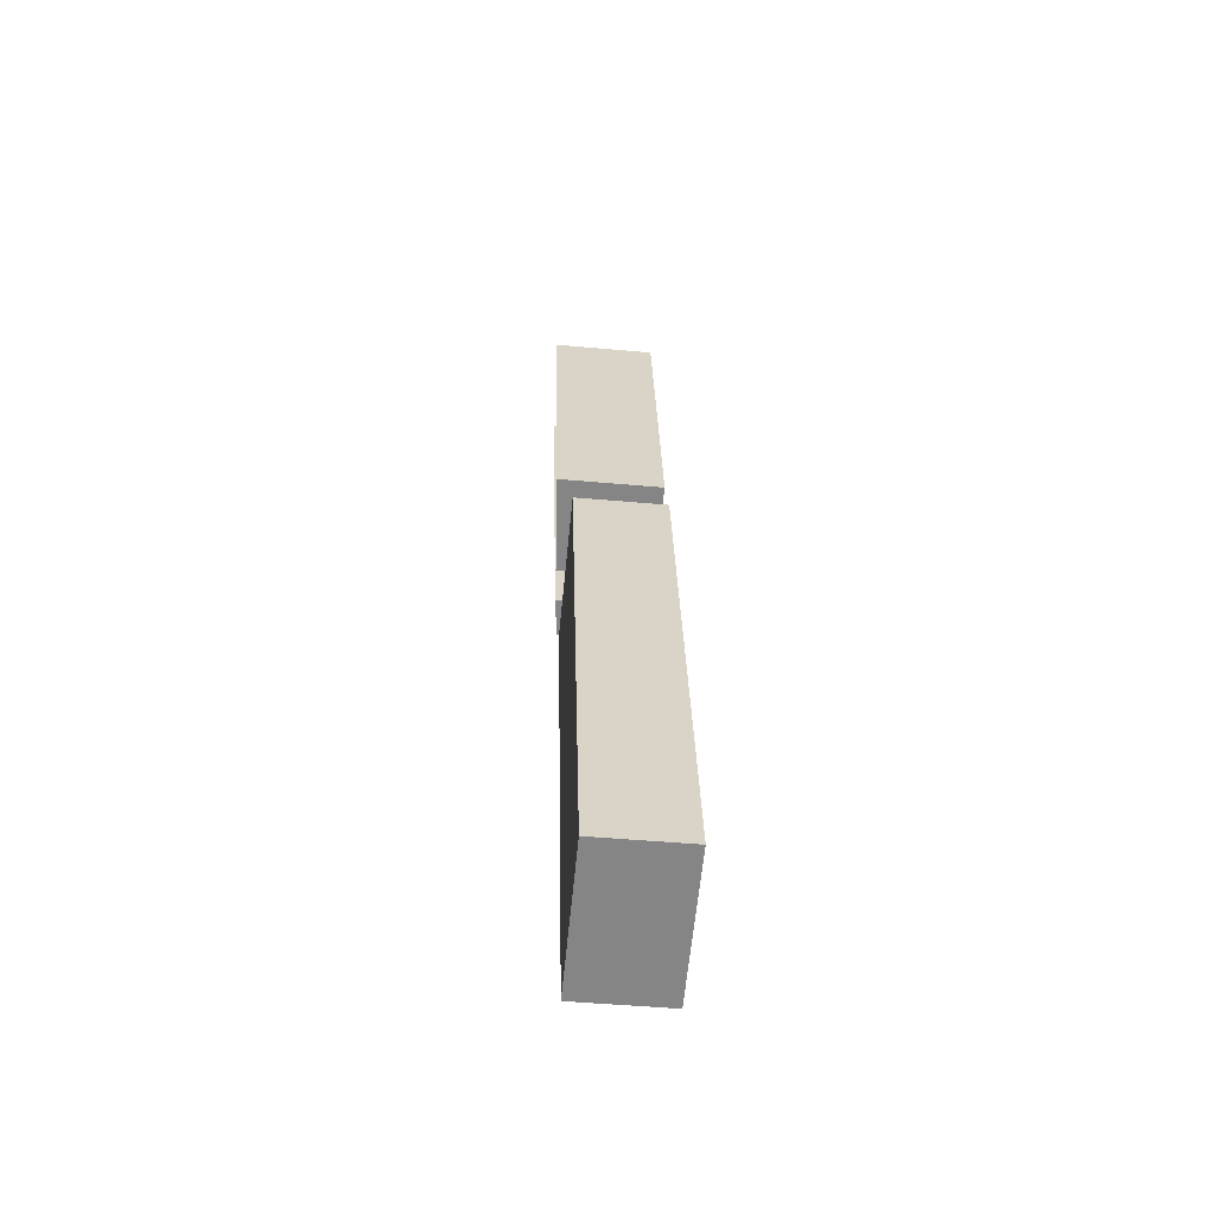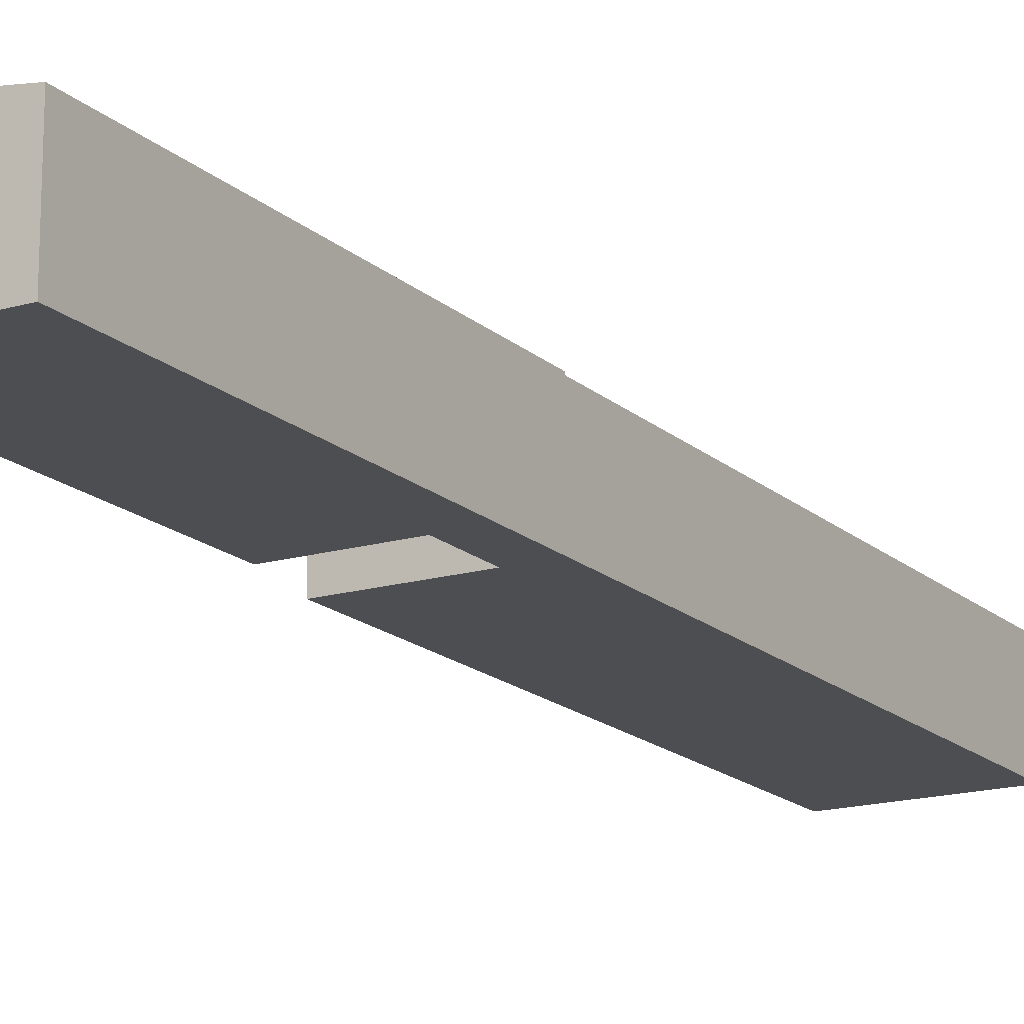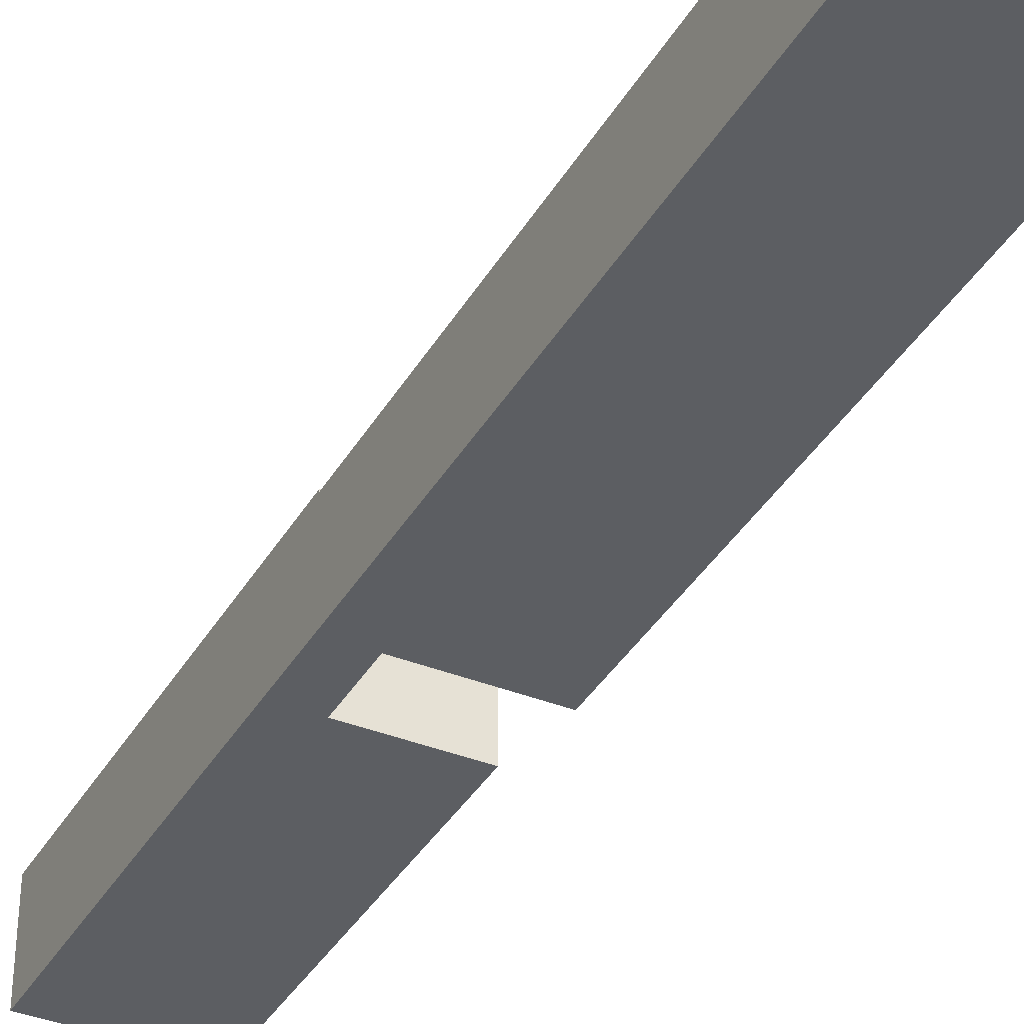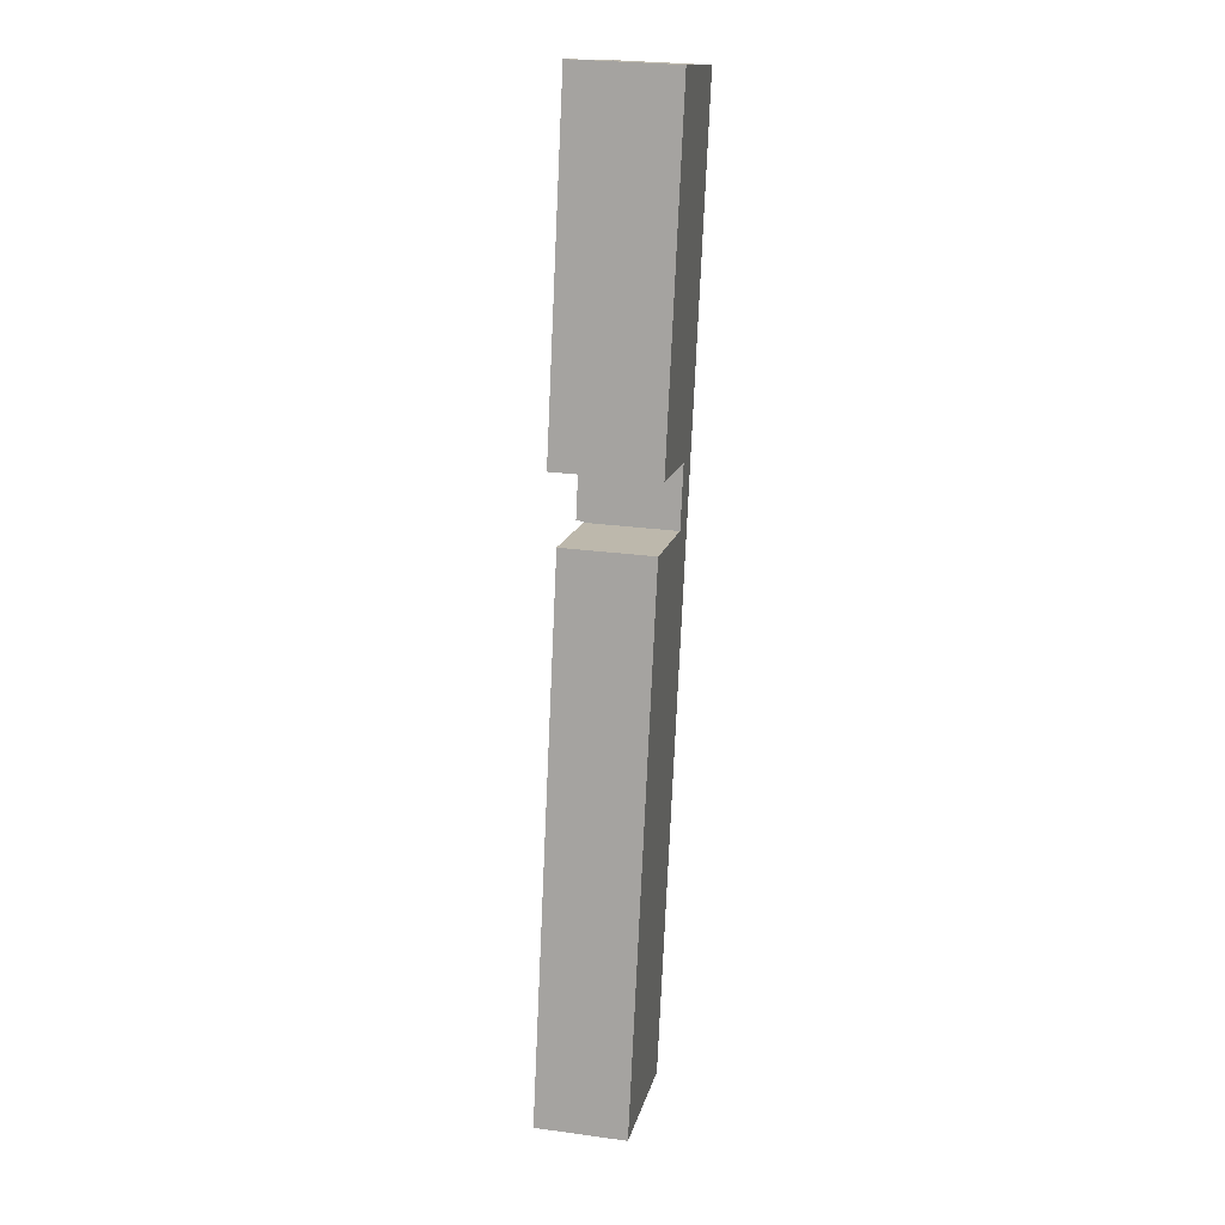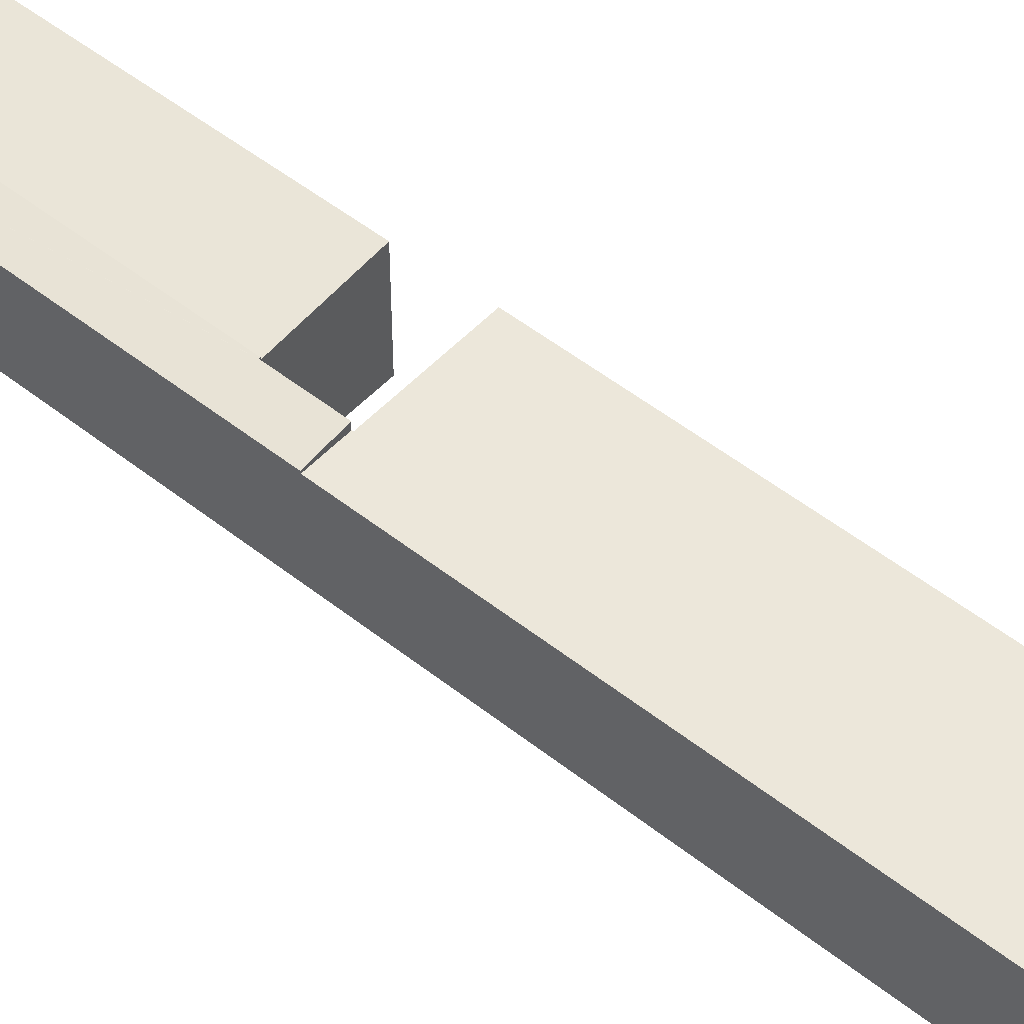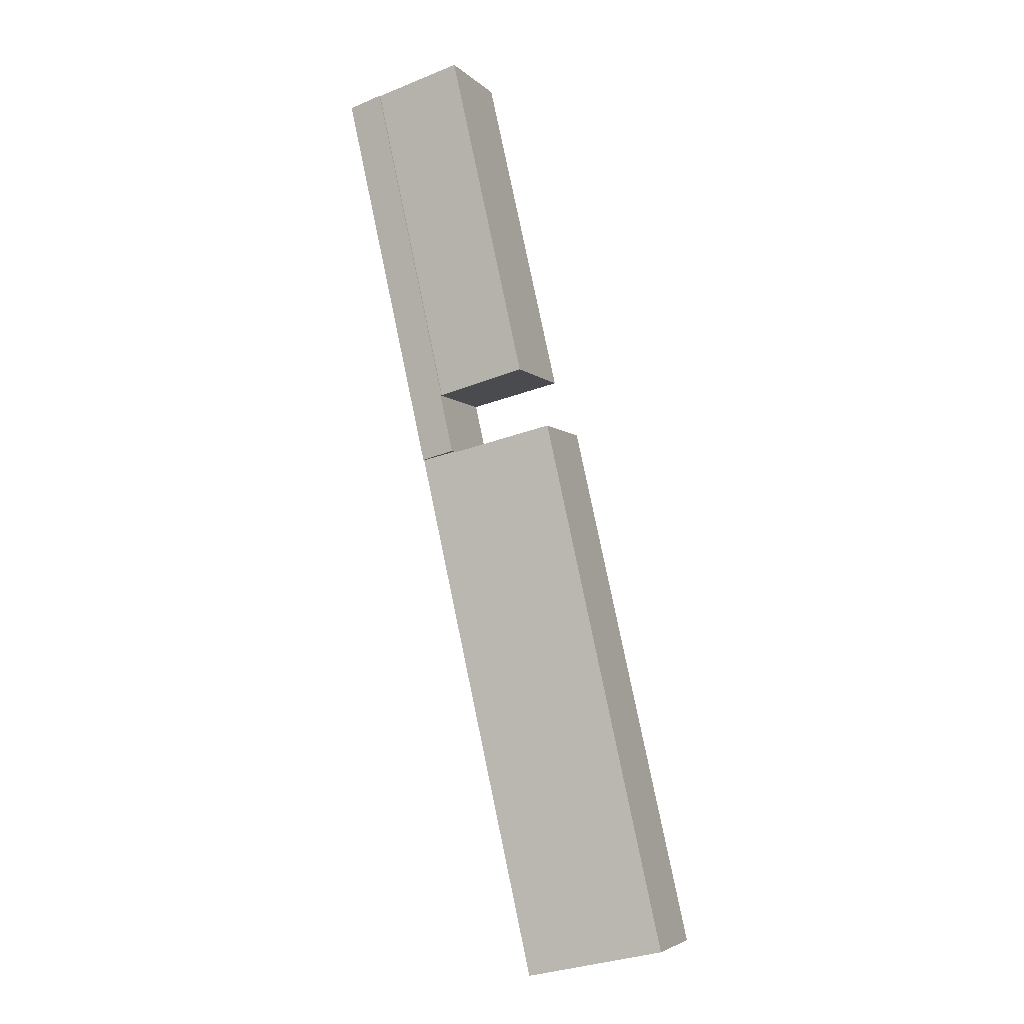
<metadata>
{"format":"obj","ext":"obj","renderer":"f3d","projection":"perspective","resolution":1024,"background":"white","views":[{"elev":-49.1,"azim":-95.7,"up":"+Z"},{"elev":-16.8,"azim":43.3,"up":"+Y"},{"elev":-37.6,"azim":165.6,"up":"+Y"},{"elev":26.9,"azim":-78.1,"up":"+Z"},{"elev":50.8,"azim":143.6,"up":"+Y"},{"elev":-4.8,"azim":-157.8,"up":"+Z"}]}
</metadata>
<code>
v  18.63 8.633 78.04
v  20.05 7.928 48.08
v  12.25 8.635 49.84
v  26.41 7.928 76.28
v  18.63 -4.778e-15 78.04
v  26.41 -4.671e-15 76.28
v  20.05 -2.944e-15 48.08
v  12.25 -3.052e-15 49.84
v  19.01 8.059 43.01
v  23.12 7.627 47.28
v  22 7.627 42.34
v  20.13 8.059 47.96
v  29.5 7.627 75.58
v  20.15 8.058 48.06
v  20.05 8.073 48.08
v  26.41 8.073 76.28
v  20.15 -2.943e-15 48.06
v  20.13 -2.937e-15 47.96
v  19.01 -2.634e-15 43.01
v  22 -2.593e-15 42.34
v  29.5 -4.628e-15 75.58
v  23.12 -2.895e-15 47.28
v  10.11 7.468 44.91
v  7.658 7.468 -1.724
v  0 7.468 4.573e-16
v  8.763 7.468 -1.973
v  11.85 7.468 -2.668
v  18.89 7.468 42.94
v  18.99 7.468 42.91
v  22 7.468 42.34
v  19.01 7.468 43.01
v  18.99 -2.628e-15 42.91
v  18.89 -2.629e-15 42.94
v  10.11 -2.75e-15 44.91
v  0 0 0
v  11.85 1.634e-16 -2.668
v  8.763 1.208e-16 -1.973
v  7.658 1.056e-16 -1.724
g defaultobject
f 1 2 3
f 2 1 4
f 5 4 1
f 4 5 6
f 6 2 4
f 2 6 7
f 2 8 3
f 8 2 7
f 8 1 3
f 1 8 5
f 8 6 5
f 6 8 7
f 9 10 11
f 10 9 12
f 10 12 13
f 13 12 14
f 13 14 15
f 13 15 16
f 12 17 14
f 17 12 9
f 17 9 18
f 18 9 19
f 7 16 15
f 16 7 6
f 14 7 15
f 7 14 17
f 11 19 9
f 19 11 20
f 6 13 16
f 13 6 21
f 21 10 13
f 10 21 22
f 10 22 11
f 11 22 20
f 7 21 6
f 21 7 17
f 21 17 22
f 22 17 18
f 22 18 19
f 22 19 20
f 23 24 25
f 24 23 26
f 26 23 27
f 27 23 28
f 27 28 29
f 27 29 30
f 30 29 31
f 28 32 29
f 32 28 23
f 32 23 33
f 33 23 34
f 19 30 31
f 30 19 20
f 32 31 29
f 31 32 19
f 35 23 25
f 23 35 34
f 20 27 30
f 27 20 36
f 36 26 27
f 26 36 24
f 24 36 25
f 25 36 35
f 35 36 37
f 35 37 38
f 19 36 20
f 36 19 32
f 36 32 33
f 36 33 34
f 36 34 35
f 36 35 38
f 36 38 37

</code>
